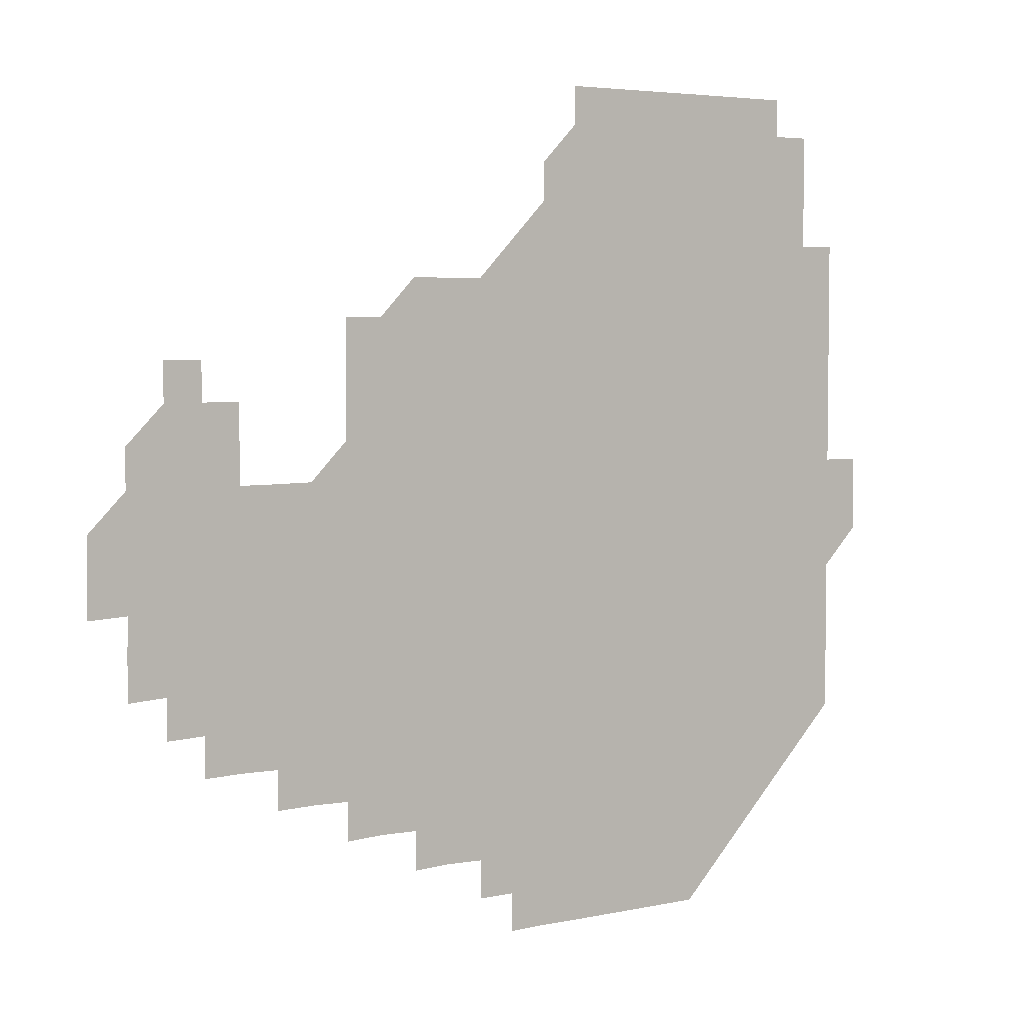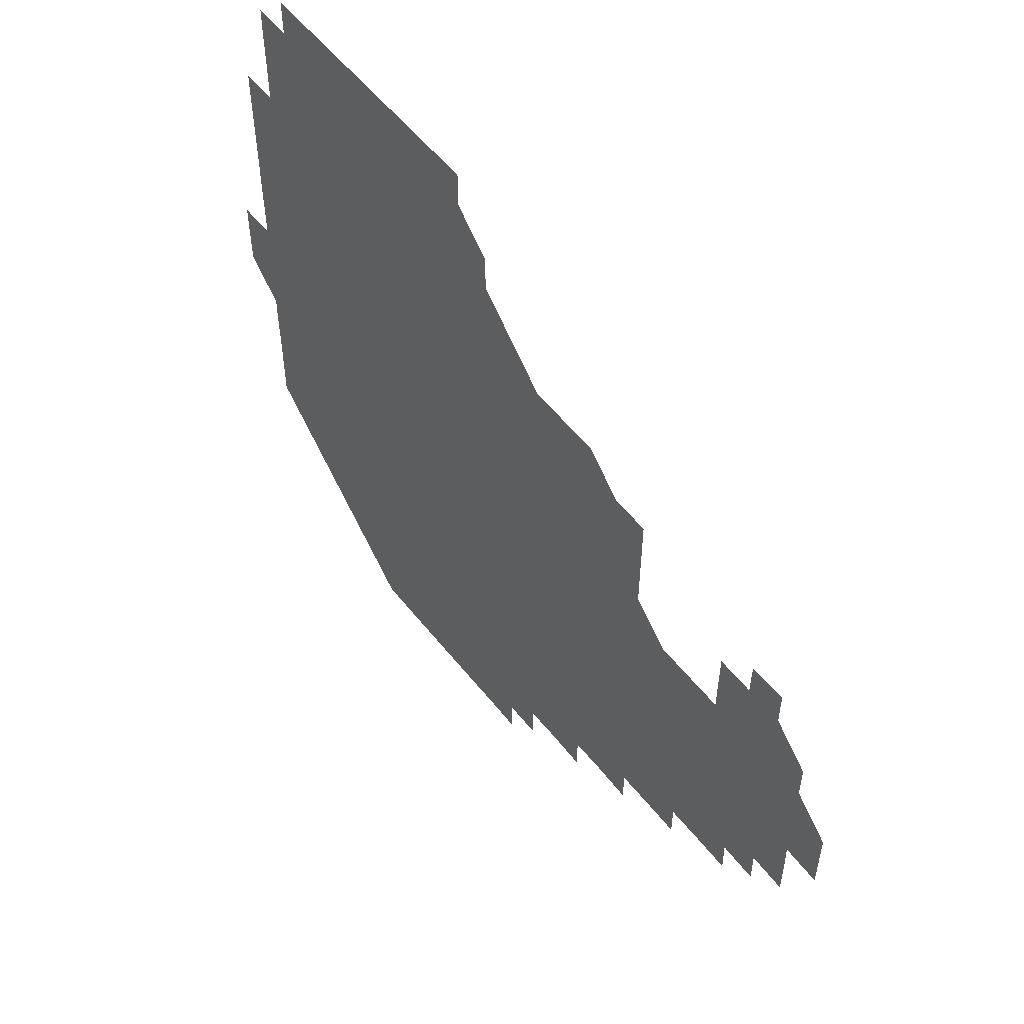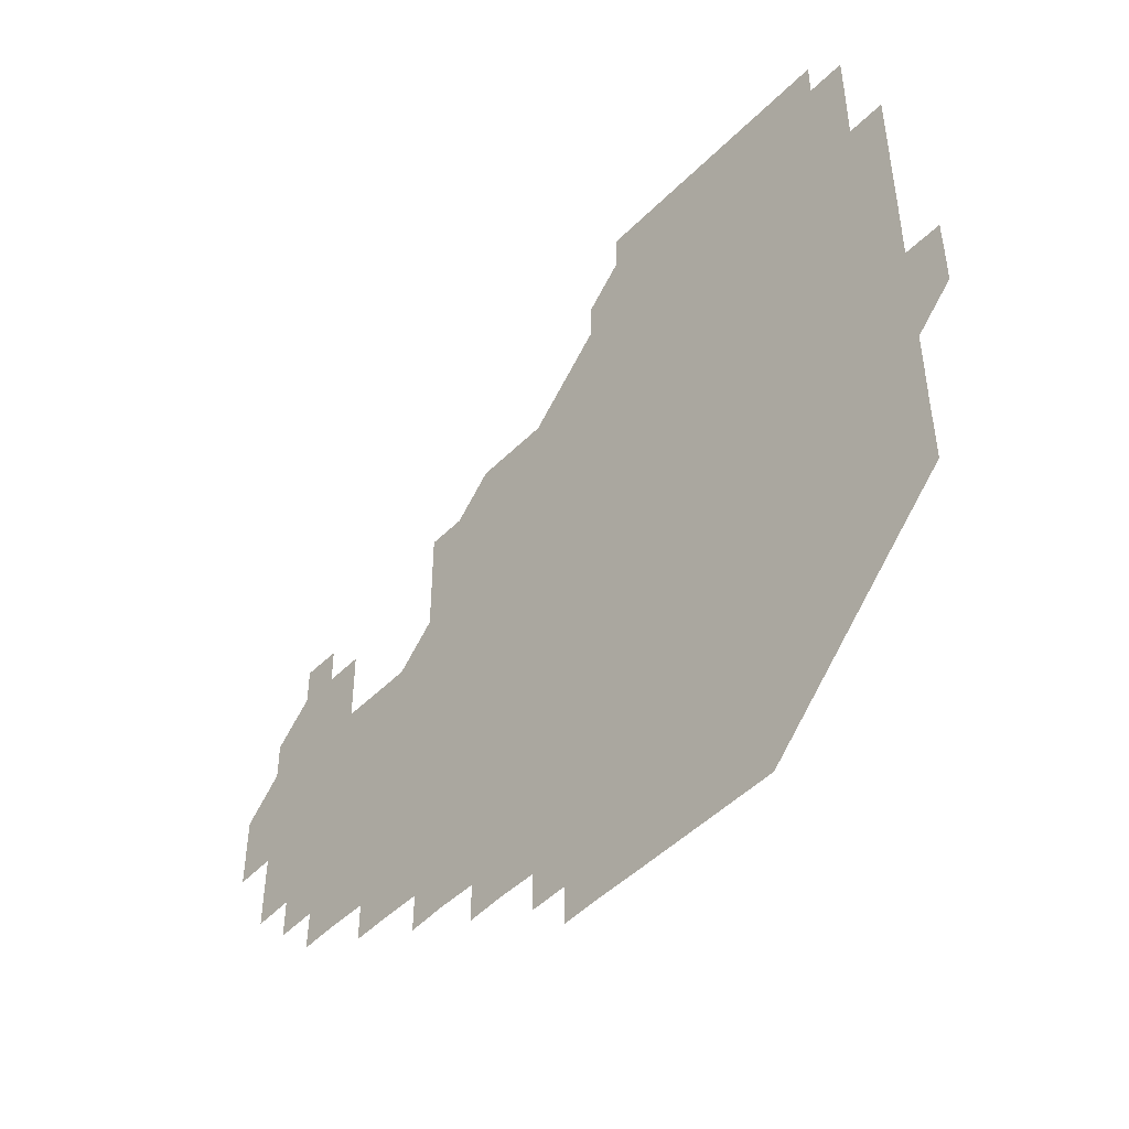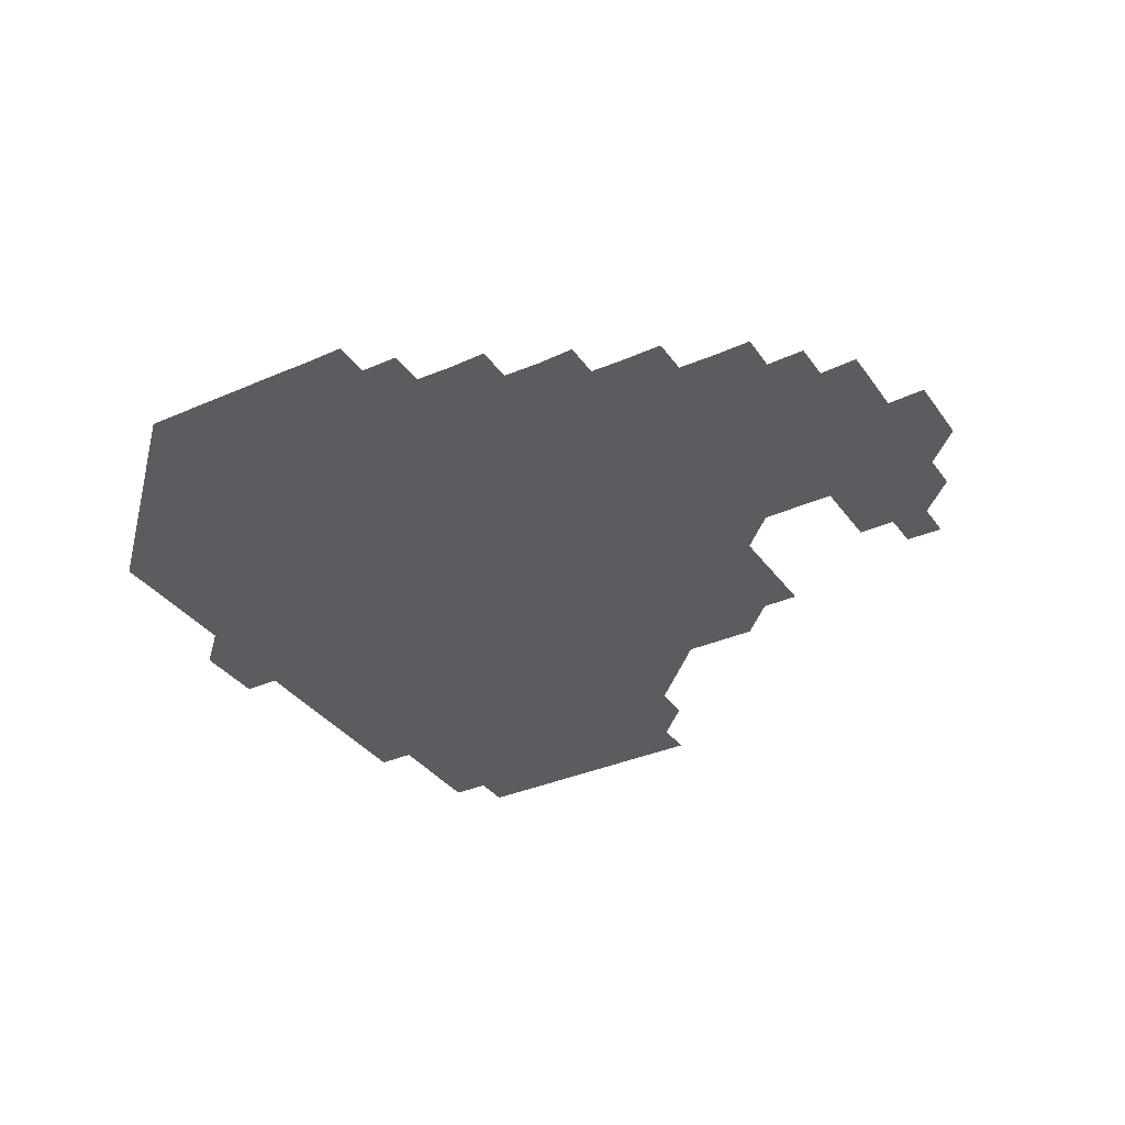
<metadata>
{"format":"obj","ext":"obj","renderer":"f3d","projection":"perspective","resolution":1024,"background":"white","views":[{"elev":4.4,"azim":144.5,"up":"+Y"},{"elev":55.2,"azim":52.3,"up":"+Y"},{"elev":-48.3,"azim":-132.2,"up":"+Y"},{"elev":-34.7,"azim":30.6,"up":"+Z"}]}
</metadata>
<code>
v 195.9 256.1 0
v 195.9 271 0
v 196 285.9 0
v 210.9 181 0
v 210.9 195.9 0
v 211 210.9 0
v 210.9 226 0
v 210.9 241 0
v 211 256 0
v 211 271 0
v 211 285.9 0
v 211 301 0
v 210.9 316 0
v 210.9 331 0
v 210.9 346 0
v 210.9 361 0
v 210.9 375.9 0
v 225.9 166 0
v 226 181 0
v 226 196 0
v 226 211 0
v 226.1 226 0
v 226.1 241 0
v 226 256 0
v 226.1 271 0
v 226 286 0
v 226 301 0
v 226.1 316 0
v 226 331 0
v 226 346 0
v 226.1 361 0
v 225.9 375.9 0
v 226 390.9 0
v 225.9 406 0
v 226 420.9 0
v 240.9 151 0
v 240.9 166 0
v 241 181 0
v 241 196 0
v 241 211 0
v 241 226 0
v 241.1 241 0
v 241 256 0
v 241 271 0
v 241 286 0
v 241.1 301 0
v 241 316 0
v 241 331 0
v 241 346 0
v 241 361 0
v 241 376 0
v 241 391 0
v 241 406 0
v 241 420.9 0
v 241 435.9 0
v 255.9 136 0
v 256 151 0
v 256 166 0
v 256 181 0
v 256 196 0
v 256 211 0
v 256 226 0
v 256 241 0
v 256 256 0
v 256 271 0
v 256 286 0
v 256 301 0
v 256 316 0
v 256 331 0
v 256 346 0
v 256.1 361 0
v 256 376 0
v 256 391 0
v 256 406 0
v 256 421 0
v 256.1 435.9 0
v 271 120.9 0
v 271.1 136.1 0
v 271.1 151 0
v 271 166 0
v 271.1 181 0
v 271 196 0
v 271 211 0
v 271 226 0
v 271 241 0
v 271 256 0
v 271 271 0
v 271 286 0
v 271 301 0
v 271 316 0
v 271 331 0
v 271 346 0
v 271 361 0
v 271 376 0
v 271 391 0
v 271.1 406 0
v 271 421 0
v 271.1 436 0
v 285.9 105.9 0
v 286.1 121.1 0
v 286 136.1 0
v 286 151 0
v 286.1 166 0
v 286 181 0
v 286 196 0
v 286 211 0
v 286 226 0
v 286 241 0
v 286 256 0
v 286 271 0
v 286 286 0
v 286 301 0
v 286 316 0
v 286 331 0
v 286 346 0
v 286 361 0
v 286 376 0
v 286 391 0
v 286 406 0
v 286 421 0
v 286 436 0
v 300.9 105.9 0
v 301 121.1 0
v 301 136.1 0
v 301 151 0
v 301 166 0
v 301 181 0
v 301 196 0
v 301 211 0
v 301.1 226 0
v 301 241 0
v 301 256 0
v 301 271 0
v 301 286 0
v 301 301 0
v 301 316 0
v 301 331 0
v 301 346 0
v 301 361 0
v 301 376 0
v 301 391 0
v 301 406 0
v 301 421 0
v 301 436 0
v 316 105.9 0
v 316 121.1 0
v 316 136 0
v 316 151 0
v 316 166 0
v 316 181 0
v 316 196 0
v 316 211 0
v 316 226 0
v 316 241 0
v 316 256 0
v 316 271 0
v 316 286 0
v 316 301 0
v 316 316 0
v 316 331 0
v 316 346 0
v 316 361 0
v 316 376 0
v 316 391 0
v 316 406 0
v 316 421 0
v 316 436 0
v 331 105.9 0
v 331 121.1 0
v 331 136 0
v 331 151 0
v 331 166.1 0
v 331 181 0
v 331 196 0
v 331 211 0
v 331 226 0
v 331 241 0
v 331 256 0
v 331 271 0
v 331 286 0
v 331 301 0
v 331 316 0
v 331 331 0
v 331 346 0
v 331 361 0
v 331 376 0
v 331 391 0
v 331 406 0
v 331 421 0
v 331 436 0
v 346.1 105.9 0
v 346 121.1 0
v 346 136.1 0
v 346 151 0
v 346 166 0
v 346 181 0
v 346 196 0
v 346 211 0
v 346 226 0
v 346 241 0
v 346 256 0
v 346 271 0
v 346 286 0
v 346 301 0
v 346 316 0
v 346 331 0
v 346 346 0
v 346 361 0
v 346 376 0
v 346 391 0
v 346 406 0
v 346 421 0
v 346 436 0
v 361.2 106.1 0
v 361 121.1 0
v 361 136 0
v 361 151 0
v 361 166.1 0
v 361 181 0
v 361 196 0
v 361 211 0
v 361 226 0
v 361 241 0
v 361 256 0
v 361 271 0
v 361 286 0
v 361 301 0
v 361 316 0
v 361 331 0
v 361 346 0
v 361 361 0
v 361 376 0
v 361 391 0
v 361 406 0
v 376.1 105.8 0
v 375.9 120.9 0
v 375.9 136.2 0
v 376 151 0
v 376 166 0
v 375.9 181.1 0
v 376 196 0
v 376 211 0
v 376 226 0
v 376 241 0
v 376 256 0
v 376 271 0
v 376 286 0
v 376 301 0
v 376 316 0
v 376 331 0
v 376 346 0
v 376 361 0
v 376 376 0
v 391.1 120.9 0
v 391 135.9 0
v 390.9 151.1 0
v 390.9 166.1 0
v 391 181 0
v 390.9 196.1 0
v 390.9 211.1 0
v 390.9 226 0
v 390.9 241 0
v 391 256 0
v 391 271 0
v 391 286 0
v 391 301 0
v 391 316 0
v 391 331 0
v 391 346 0
v 391 361 0
v 406.3 136.4 0
v 405.9 151.1 0
v 406 166 0
v 406 181 0
v 405.9 196 0
v 405.9 211 0
v 406 226 0
v 406 241 0
v 405.9 256 0
v 406 271 0
v 406 286 0
v 406 301 0
v 406 316 0
v 406 331 0
v 406 346 0
v 406.1 361 0
v 421.2 135.8 0
v 421.1 151.1 0
v 420.7 166.1 0
v 421 180.9 0
v 421 196 0
v 420.8 211.1 0
v 421 226 0
v 421 241 0
v 421 256 0
v 421 271 0
v 420.9 286 0
v 420.9 301 0
v 421 316 0
v 420.9 331 0
v 421 346 0
v 421.1 361 0
v 436.4 151.5 0
v 436 166 0
v 436.1 180.9 0
v 436 196 0
v 435.8 211.1 0
v 435.9 226 0
v 435.9 241 0
v 436 256 0
v 436 271 0
v 435.9 286 0
v 436 301 0
v 436 316 0
v 435.9 331 0
v 436.1 345.9 0
v 451.3 150.8 0
v 451.1 165.9 0
v 451 181 0
v 451.1 195.9 0
v 451 211.1 0
v 450.9 226 0
v 450.9 241 0
v 451 256 0
v 450.8 271 0
v 450.9 286.1 0
v 451.1 300.8 0
v 451 316 0
v 451.1 331.1 0
v 451.1 346 0
v 466.3 166.2 0
v 466 181 0
v 465.9 196 0
v 466.1 210.9 0
v 465.9 226.1 0
v 465.8 241 0
v 466 255.9 0
v 466 271 0
v 466.2 285.8 0
v 481.2 165.9 0
v 481.1 181 0
v 481 196 0
v 480.8 211.2 0
v 480.8 226.1 0
v 480.8 241.1 0
v 480.8 256 0
v 480.8 270.9 0
v 481.1 285.7 0
v 496.3 181.3 0
v 496 196 0
v 496 211.1 0
v 495.8 226 0
v 495.9 241.1 0
v 495.8 256.1 0
v 495.8 270.9 0
v 496 285.6 0
v 496 300.8 0
v 496.1 315.9 0
v 511.2 180.9 0
v 510.9 196.5 0
v 511.1 210.9 0
v 510.8 226.1 0
v 510.9 240.9 0
v 510.9 256 0
v 511 271.1 0
v 510.8 286 0
v 510.8 300.9 0
v 510.9 315.8 0
v 511.1 330.8 0
v 526.3 196 0
v 526.1 211.7 0
v 525.9 226 0
v 525.9 240.9 0
v 526 256 0
v 526 271 0
v 525.9 286 0
v 526 301 0
v 526.1 315.7 0
v 526.1 331 0
v 541.3 210.9 0
v 541.3 225.7 0
v 541 241.7 0
v 540.9 255.9 0
v 540.9 270.8 0
v 541.2 285.5 0
v 541.2 300.9 0
v 556.3 241 0
v 556.3 255.8 0
v 556.2 270.8 0
f 8 9 1
f 1 9 2
f 9 10 2
f 2 10 3
f 10 11 3
f 18 19 4
f 4 19 5
f 19 20 5
f 5 20 6
f 20 21 6
f 6 21 7
f 21 22 7
f 7 22 8
f 22 23 8
f 8 23 9
f 23 24 9
f 9 24 10
f 24 25 10
f 10 25 11
f 25 26 11
f 11 26 12
f 26 27 12
f 12 27 13
f 27 28 13
f 13 28 14
f 28 29 14
f 14 29 15
f 29 30 15
f 15 30 16
f 30 31 16
f 16 31 17
f 31 32 17
f 36 37 18
f 18 37 19
f 37 38 19
f 19 38 20
f 38 39 20
f 20 39 21
f 39 40 21
f 21 40 22
f 40 41 22
f 22 41 23
f 41 42 23
f 23 42 24
f 42 43 24
f 24 43 25
f 43 44 25
f 25 44 26
f 44 45 26
f 26 45 27
f 45 46 27
f 27 46 28
f 46 47 28
f 28 47 29
f 47 48 29
f 29 48 30
f 48 49 30
f 30 49 31
f 49 50 31
f 31 50 32
f 50 51 32
f 32 51 33
f 51 52 33
f 33 52 34
f 52 53 34
f 34 53 35
f 53 54 35
f 56 57 36
f 36 57 37
f 57 58 37
f 37 58 38
f 58 59 38
f 38 59 39
f 59 60 39
f 39 60 40
f 60 61 40
f 40 61 41
f 61 62 41
f 41 62 42
f 62 63 42
f 42 63 43
f 63 64 43
f 43 64 44
f 64 65 44
f 44 65 45
f 65 66 45
f 45 66 46
f 66 67 46
f 46 67 47
f 67 68 47
f 47 68 48
f 68 69 48
f 48 69 49
f 69 70 49
f 49 70 50
f 70 71 50
f 50 71 51
f 71 72 51
f 51 72 52
f 72 73 52
f 52 73 53
f 73 74 53
f 53 74 54
f 74 75 54
f 54 75 55
f 75 76 55
f 77 78 56
f 56 78 57
f 78 79 57
f 57 79 58
f 79 80 58
f 58 80 59
f 80 81 59
f 59 81 60
f 81 82 60
f 60 82 61
f 82 83 61
f 61 83 62
f 83 84 62
f 62 84 63
f 84 85 63
f 63 85 64
f 85 86 64
f 64 86 65
f 86 87 65
f 65 87 66
f 87 88 66
f 66 88 67
f 88 89 67
f 67 89 68
f 89 90 68
f 68 90 69
f 90 91 69
f 69 91 70
f 91 92 70
f 70 92 71
f 92 93 71
f 71 93 72
f 93 94 72
f 72 94 73
f 94 95 73
f 73 95 74
f 95 96 74
f 74 96 75
f 96 97 75
f 75 97 76
f 97 98 76
f 99 100 77
f 77 100 78
f 100 101 78
f 78 101 79
f 101 102 79
f 79 102 80
f 102 103 80
f 80 103 81
f 103 104 81
f 81 104 82
f 104 105 82
f 82 105 83
f 105 106 83
f 83 106 84
f 106 107 84
f 84 107 85
f 107 108 85
f 85 108 86
f 108 109 86
f 86 109 87
f 109 110 87
f 87 110 88
f 110 111 88
f 88 111 89
f 111 112 89
f 89 112 90
f 112 113 90
f 90 113 91
f 113 114 91
f 91 114 92
f 114 115 92
f 92 115 93
f 115 116 93
f 93 116 94
f 116 117 94
f 94 117 95
f 117 118 95
f 95 118 96
f 118 119 96
f 96 119 97
f 119 120 97
f 97 120 98
f 120 121 98
f 99 122 100
f 122 123 100
f 100 123 101
f 123 124 101
f 101 124 102
f 124 125 102
f 102 125 103
f 125 126 103
f 103 126 104
f 126 127 104
f 104 127 105
f 127 128 105
f 105 128 106
f 128 129 106
f 106 129 107
f 129 130 107
f 107 130 108
f 130 131 108
f 108 131 109
f 131 132 109
f 109 132 110
f 132 133 110
f 110 133 111
f 133 134 111
f 111 134 112
f 134 135 112
f 112 135 113
f 135 136 113
f 113 136 114
f 136 137 114
f 114 137 115
f 137 138 115
f 115 138 116
f 138 139 116
f 116 139 117
f 139 140 117
f 117 140 118
f 140 141 118
f 118 141 119
f 141 142 119
f 119 142 120
f 142 143 120
f 120 143 121
f 143 144 121
f 122 145 123
f 145 146 123
f 123 146 124
f 146 147 124
f 124 147 125
f 147 148 125
f 125 148 126
f 148 149 126
f 126 149 127
f 149 150 127
f 127 150 128
f 150 151 128
f 128 151 129
f 151 152 129
f 129 152 130
f 152 153 130
f 130 153 131
f 153 154 131
f 131 154 132
f 154 155 132
f 132 155 133
f 155 156 133
f 133 156 134
f 156 157 134
f 134 157 135
f 157 158 135
f 135 158 136
f 158 159 136
f 136 159 137
f 159 160 137
f 137 160 138
f 160 161 138
f 138 161 139
f 161 162 139
f 139 162 140
f 162 163 140
f 140 163 141
f 163 164 141
f 141 164 142
f 164 165 142
f 142 165 143
f 165 166 143
f 143 166 144
f 166 167 144
f 145 168 146
f 168 169 146
f 146 169 147
f 169 170 147
f 147 170 148
f 170 171 148
f 148 171 149
f 171 172 149
f 149 172 150
f 172 173 150
f 150 173 151
f 173 174 151
f 151 174 152
f 174 175 152
f 152 175 153
f 175 176 153
f 153 176 154
f 176 177 154
f 154 177 155
f 177 178 155
f 155 178 156
f 178 179 156
f 156 179 157
f 179 180 157
f 157 180 158
f 180 181 158
f 158 181 159
f 181 182 159
f 159 182 160
f 182 183 160
f 160 183 161
f 183 184 161
f 161 184 162
f 184 185 162
f 162 185 163
f 185 186 163
f 163 186 164
f 186 187 164
f 164 187 165
f 187 188 165
f 165 188 166
f 188 189 166
f 166 189 167
f 189 190 167
f 168 191 169
f 191 192 169
f 169 192 170
f 192 193 170
f 170 193 171
f 193 194 171
f 171 194 172
f 194 195 172
f 172 195 173
f 195 196 173
f 173 196 174
f 196 197 174
f 174 197 175
f 197 198 175
f 175 198 176
f 198 199 176
f 176 199 177
f 199 200 177
f 177 200 178
f 200 201 178
f 178 201 179
f 201 202 179
f 179 202 180
f 202 203 180
f 180 203 181
f 203 204 181
f 181 204 182
f 204 205 182
f 182 205 183
f 205 206 183
f 183 206 184
f 206 207 184
f 184 207 185
f 207 208 185
f 185 208 186
f 208 209 186
f 186 209 187
f 209 210 187
f 187 210 188
f 210 211 188
f 188 211 189
f 211 212 189
f 189 212 190
f 212 213 190
f 191 214 192
f 214 215 192
f 192 215 193
f 215 216 193
f 193 216 194
f 216 217 194
f 194 217 195
f 217 218 195
f 195 218 196
f 218 219 196
f 196 219 197
f 219 220 197
f 197 220 198
f 220 221 198
f 198 221 199
f 221 222 199
f 199 222 200
f 222 223 200
f 200 223 201
f 223 224 201
f 201 224 202
f 224 225 202
f 202 225 203
f 225 226 203
f 203 226 204
f 226 227 204
f 204 227 205
f 227 228 205
f 205 228 206
f 228 229 206
f 206 229 207
f 229 230 207
f 207 230 208
f 230 231 208
f 208 231 209
f 231 232 209
f 209 232 210
f 232 233 210
f 210 233 211
f 233 234 211
f 211 234 212
f 214 235 215
f 235 236 215
f 215 236 216
f 236 237 216
f 216 237 217
f 237 238 217
f 217 238 218
f 238 239 218
f 218 239 219
f 239 240 219
f 219 240 220
f 240 241 220
f 220 241 221
f 241 242 221
f 221 242 222
f 242 243 222
f 222 243 223
f 243 244 223
f 223 244 224
f 244 245 224
f 224 245 225
f 245 246 225
f 225 246 226
f 246 247 226
f 226 247 227
f 247 248 227
f 227 248 228
f 248 249 228
f 228 249 229
f 249 250 229
f 229 250 230
f 250 251 230
f 230 251 231
f 251 252 231
f 231 252 232
f 252 253 232
f 232 253 233
f 236 254 237
f 254 255 237
f 237 255 238
f 255 256 238
f 238 256 239
f 256 257 239
f 239 257 240
f 257 258 240
f 240 258 241
f 258 259 241
f 241 259 242
f 259 260 242
f 242 260 243
f 260 261 243
f 243 261 244
f 261 262 244
f 244 262 245
f 262 263 245
f 245 263 246
f 263 264 246
f 246 264 247
f 264 265 247
f 247 265 248
f 265 266 248
f 248 266 249
f 266 267 249
f 249 267 250
f 267 268 250
f 250 268 251
f 268 269 251
f 251 269 252
f 269 270 252
f 252 270 253
f 255 271 256
f 271 272 256
f 256 272 257
f 272 273 257
f 257 273 258
f 273 274 258
f 258 274 259
f 274 275 259
f 259 275 260
f 275 276 260
f 260 276 261
f 276 277 261
f 261 277 262
f 277 278 262
f 262 278 263
f 278 279 263
f 263 279 264
f 279 280 264
f 264 280 265
f 280 281 265
f 265 281 266
f 281 282 266
f 266 282 267
f 282 283 267
f 267 283 268
f 283 284 268
f 268 284 269
f 284 285 269
f 269 285 270
f 285 286 270
f 271 287 272
f 287 288 272
f 272 288 273
f 288 289 273
f 273 289 274
f 289 290 274
f 274 290 275
f 290 291 275
f 275 291 276
f 291 292 276
f 276 292 277
f 292 293 277
f 277 293 278
f 293 294 278
f 278 294 279
f 294 295 279
f 279 295 280
f 295 296 280
f 280 296 281
f 296 297 281
f 281 297 282
f 297 298 282
f 282 298 283
f 298 299 283
f 283 299 284
f 299 300 284
f 284 300 285
f 300 301 285
f 285 301 286
f 301 302 286
f 288 303 289
f 303 304 289
f 289 304 290
f 304 305 290
f 290 305 291
f 305 306 291
f 291 306 292
f 306 307 292
f 292 307 293
f 307 308 293
f 293 308 294
f 308 309 294
f 294 309 295
f 309 310 295
f 295 310 296
f 310 311 296
f 296 311 297
f 311 312 297
f 297 312 298
f 312 313 298
f 298 313 299
f 313 314 299
f 299 314 300
f 314 315 300
f 300 315 301
f 315 316 301
f 301 316 302
f 303 317 304
f 317 318 304
f 304 318 305
f 318 319 305
f 305 319 306
f 319 320 306
f 306 320 307
f 320 321 307
f 307 321 308
f 321 322 308
f 308 322 309
f 322 323 309
f 309 323 310
f 323 324 310
f 310 324 311
f 324 325 311
f 311 325 312
f 325 326 312
f 312 326 313
f 326 327 313
f 313 327 314
f 327 328 314
f 314 328 315
f 328 329 315
f 315 329 316
f 329 330 316
f 318 331 319
f 331 332 319
f 319 332 320
f 332 333 320
f 320 333 321
f 333 334 321
f 321 334 322
f 334 335 322
f 322 335 323
f 335 336 323
f 323 336 324
f 336 337 324
f 324 337 325
f 337 338 325
f 325 338 326
f 338 339 326
f 326 339 327
f 331 340 332
f 340 341 332
f 332 341 333
f 341 342 333
f 333 342 334
f 342 343 334
f 334 343 335
f 343 344 335
f 335 344 336
f 344 345 336
f 336 345 337
f 345 346 337
f 337 346 338
f 346 347 338
f 338 347 339
f 347 348 339
f 341 349 342
f 349 350 342
f 342 350 343
f 350 351 343
f 343 351 344
f 351 352 344
f 344 352 345
f 352 353 345
f 345 353 346
f 353 354 346
f 346 354 347
f 354 355 347
f 347 355 348
f 355 356 348
f 349 359 350
f 359 360 350
f 350 360 351
f 360 361 351
f 351 361 352
f 361 362 352
f 352 362 353
f 362 363 353
f 353 363 354
f 363 364 354
f 354 364 355
f 364 365 355
f 355 365 356
f 365 366 356
f 356 366 357
f 366 367 357
f 357 367 358
f 367 368 358
f 360 370 361
f 370 371 361
f 361 371 362
f 371 372 362
f 362 372 363
f 372 373 363
f 363 373 364
f 373 374 364
f 364 374 365
f 374 375 365
f 365 375 366
f 375 376 366
f 366 376 367
f 376 377 367
f 367 377 368
f 377 378 368
f 368 378 369
f 378 379 369
f 371 380 372
f 380 381 372
f 372 381 373
f 381 382 373
f 373 382 374
f 382 383 374
f 374 383 375
f 383 384 375
f 375 384 376
f 384 385 376
f 376 385 377
f 385 386 377
f 377 386 378
f 382 387 383
f 387 388 383
f 383 388 384
f 388 389 384
f 384 389 385

</code>
